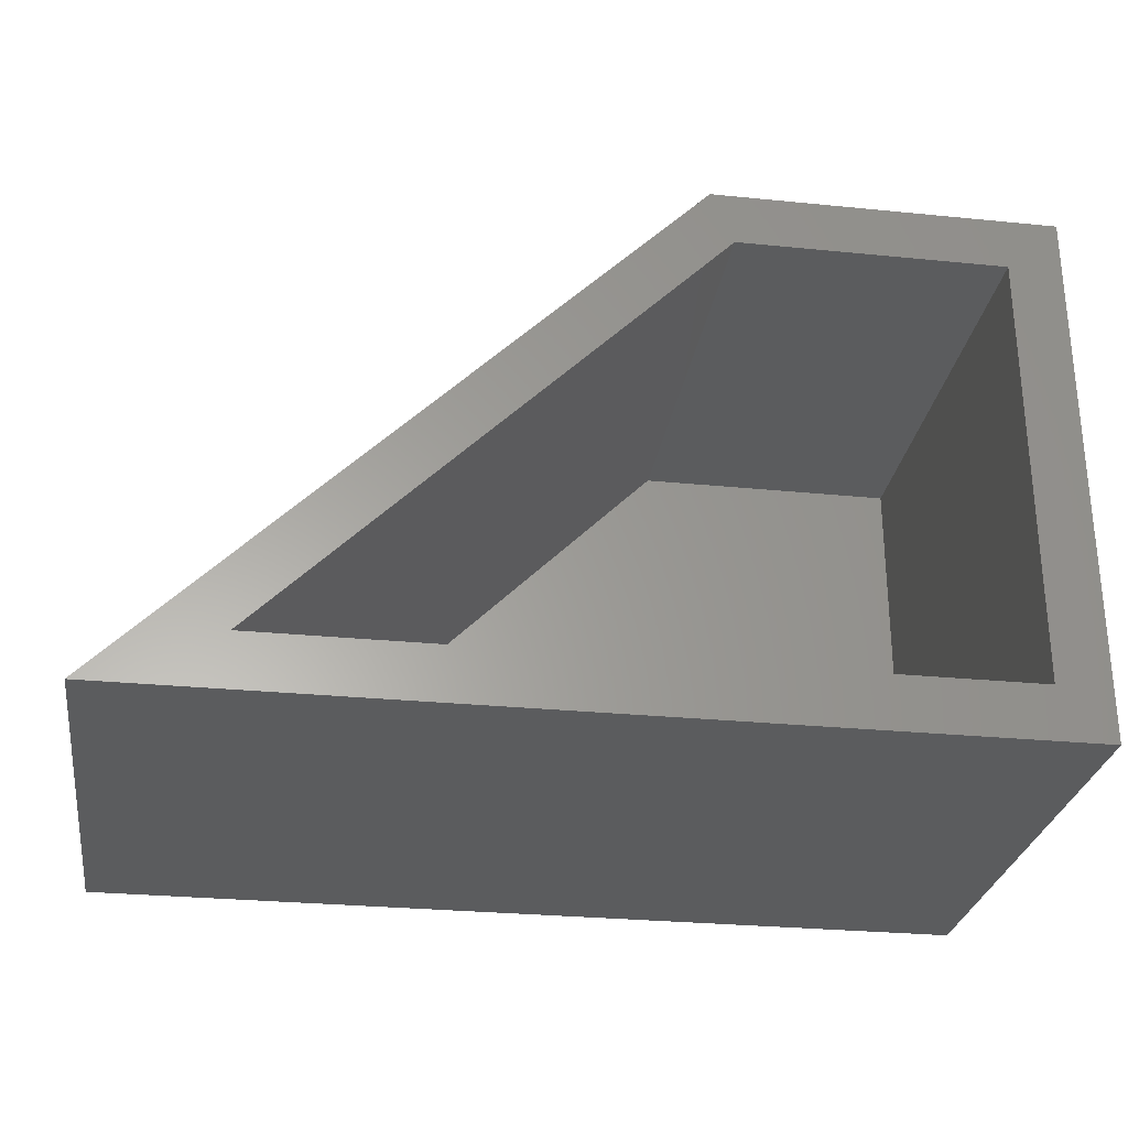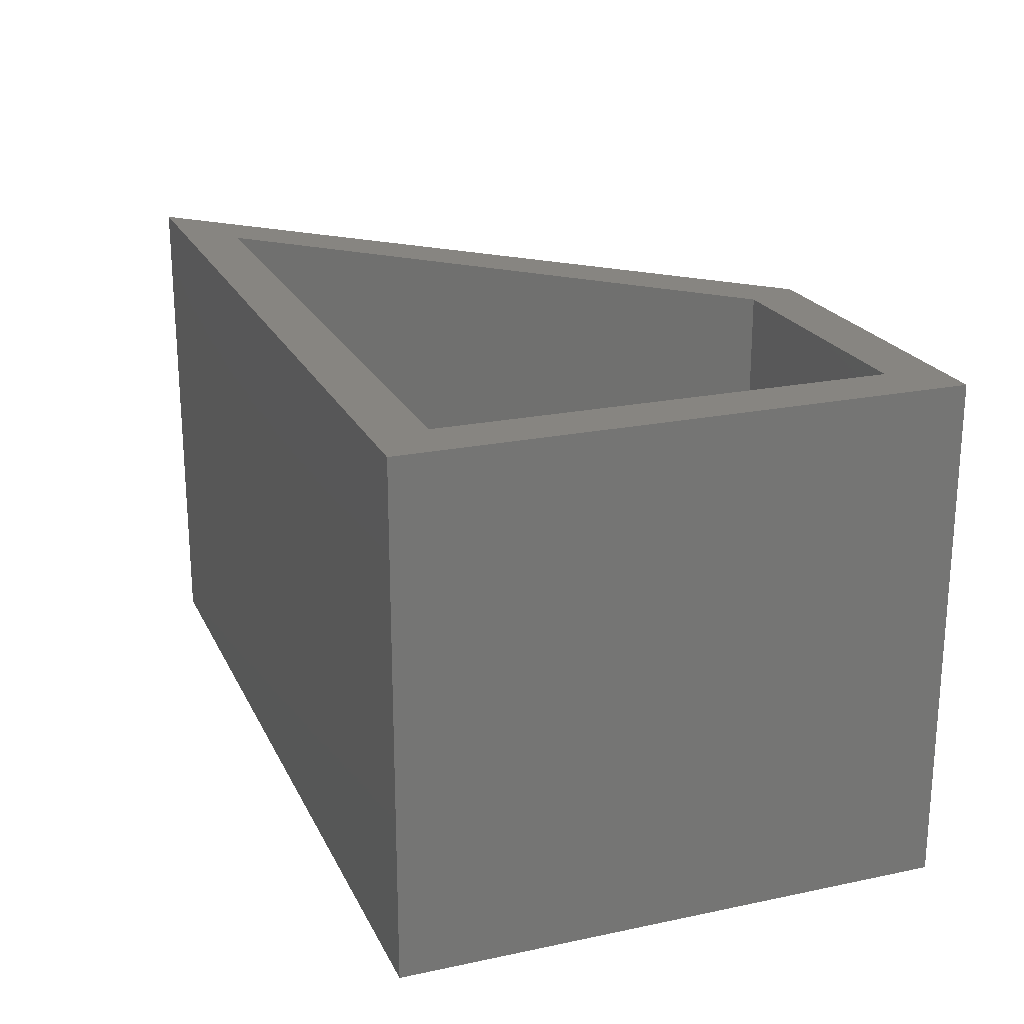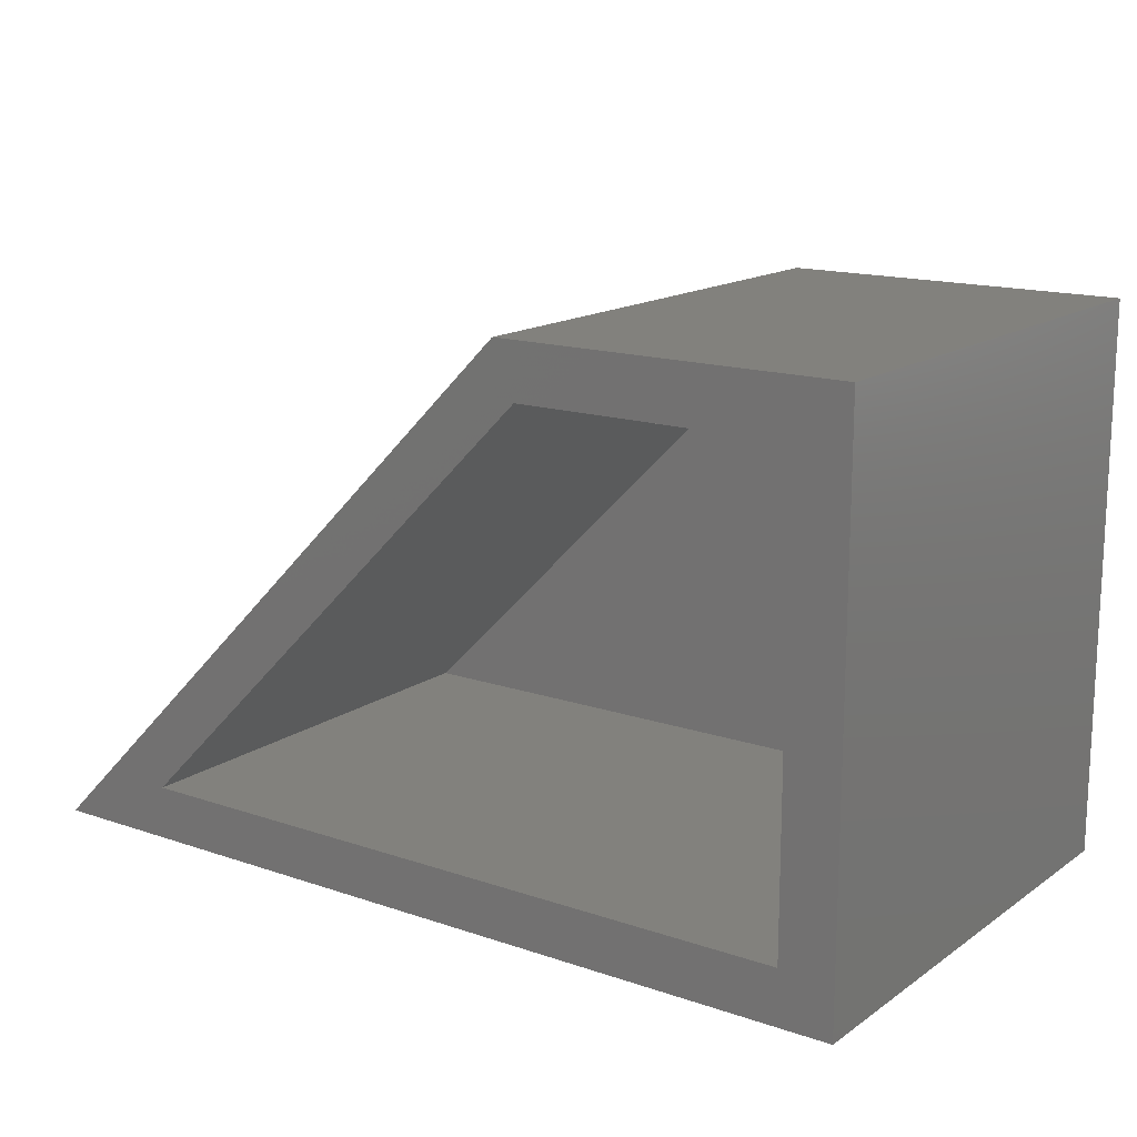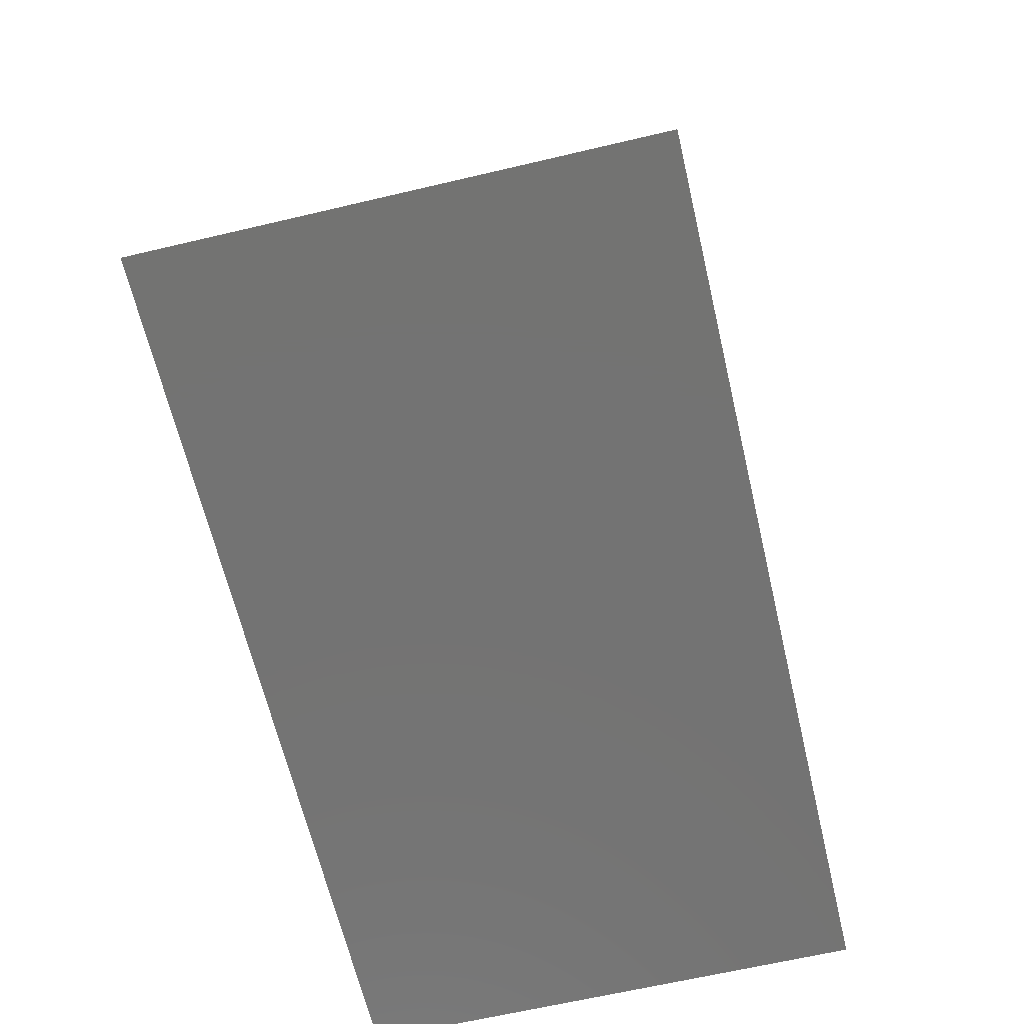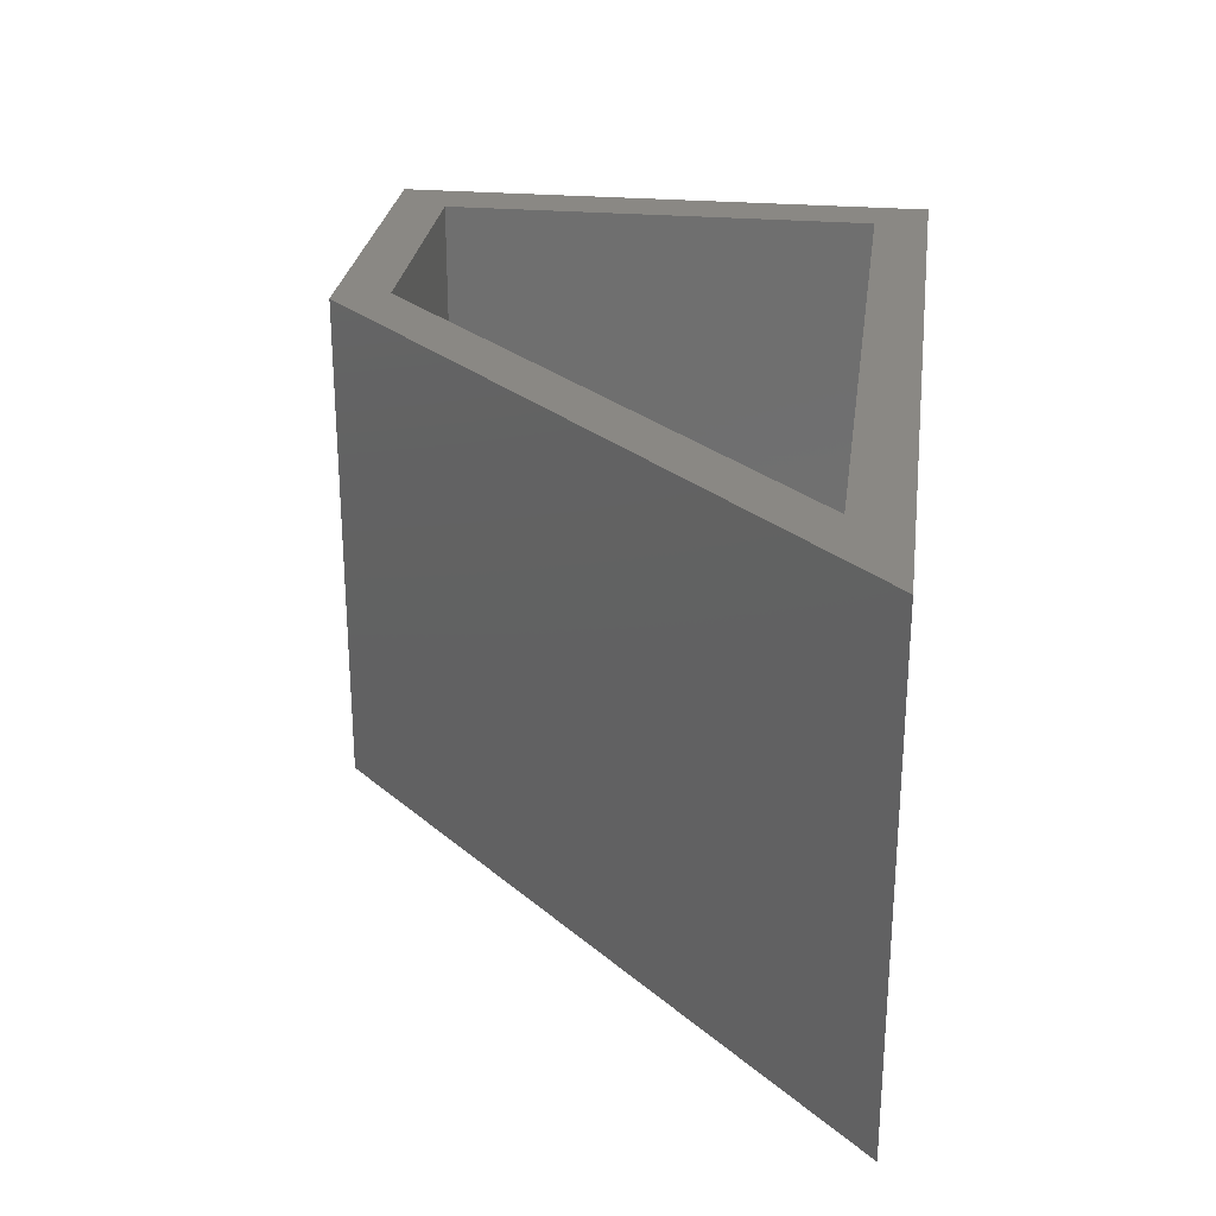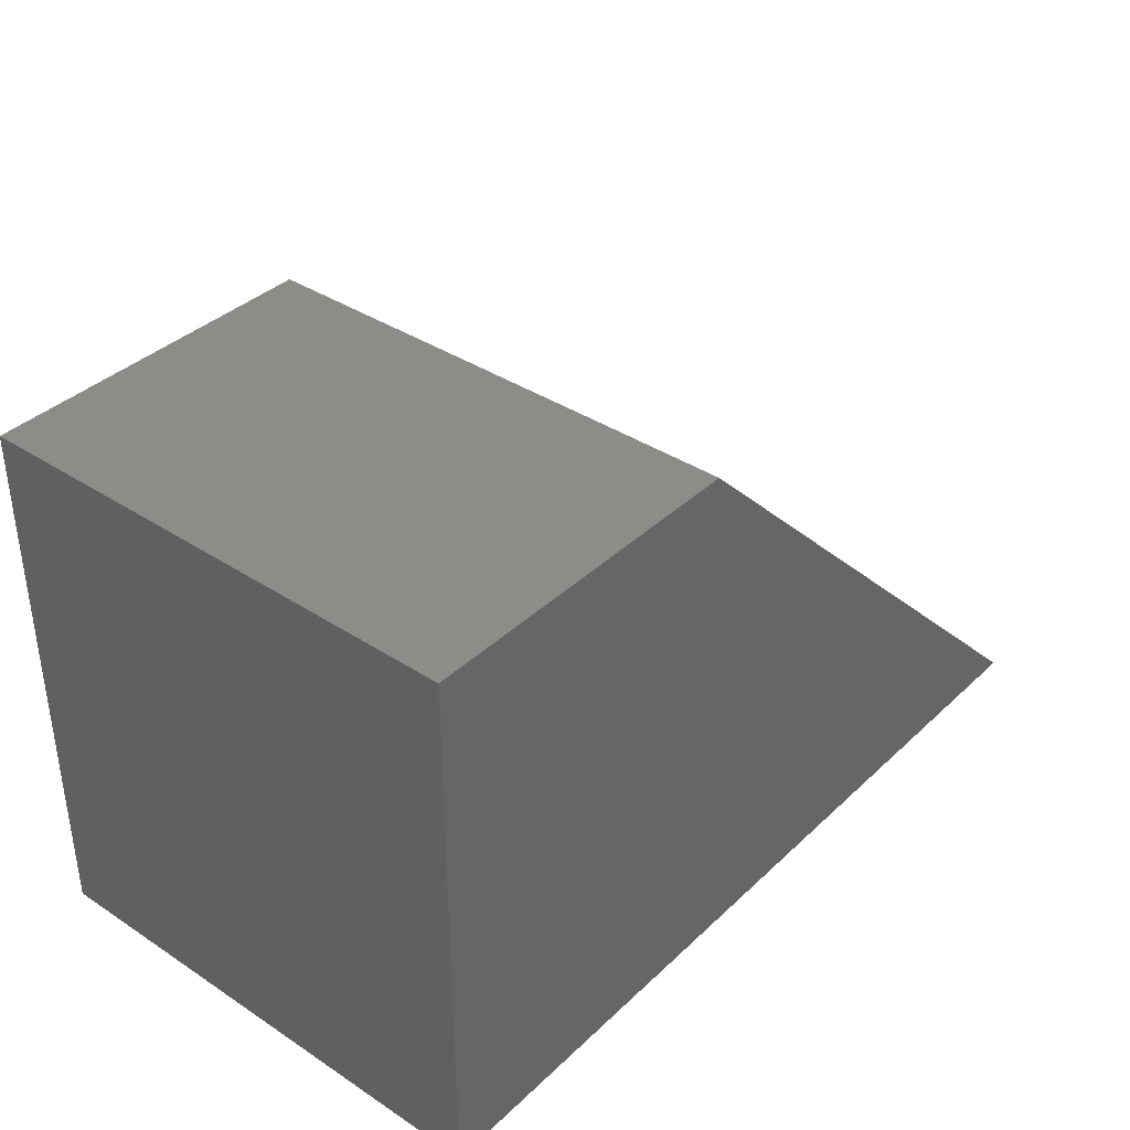
<metadata>
{"format":"stl","ext":"stl","renderer":"f3d","projection":"perspective","resolution":1024,"background":"white","views":[{"elev":-28.1,"azim":171.4,"up":"+Z"},{"elev":21.7,"azim":-110.3,"up":"+Y"},{"elev":15.5,"azim":-144.4,"up":"+Z"},{"elev":-65.2,"azim":103.3,"up":"+Z"},{"elev":26.9,"azim":97.4,"up":"+Y"},{"elev":37.3,"azim":-50.0,"up":"+Z"}]}
</metadata>
<code>
# stl→obj: 16 verts, 28 faces
v -0.04688 0 0.5127
v 0.007812 0 0.007812
v -0.04688 0 -0.04688
v 0.7311 0 0.007812
v 0.8632 0 -0.04688
v 0.007812 0 0.458
v 0.3036 0 0.5127
v 0.281 0 0.458
v 0.007812 -0.4609 0.007812
v 0.7311 -0.4609 0.007812
v 0.281 -0.4609 0.458
v 0.007812 -0.4609 0.458
v -0.04688 -0.5156 -0.04688
v 0.8632 -0.5156 -0.04688
v 0.3036 -0.5156 0.5127
v -0.04688 -0.5156 0.5127
f 1 2 3
f 3 2 4
f 3 4 5
f 2 1 6
f 6 1 7
f 6 7 8
f 8 7 5
f 8 5 4
f 9 10 2
f 2 10 4
f 10 11 4
f 4 11 8
f 8 11 6
f 6 11 12
f 6 12 2
f 2 12 9
f 13 3 14
f 14 3 5
f 14 5 15
f 15 5 7
f 7 1 15
f 15 1 16
f 16 1 13
f 13 1 3
f 16 13 15
f 15 13 14
f 12 11 9
f 9 11 10

</code>
